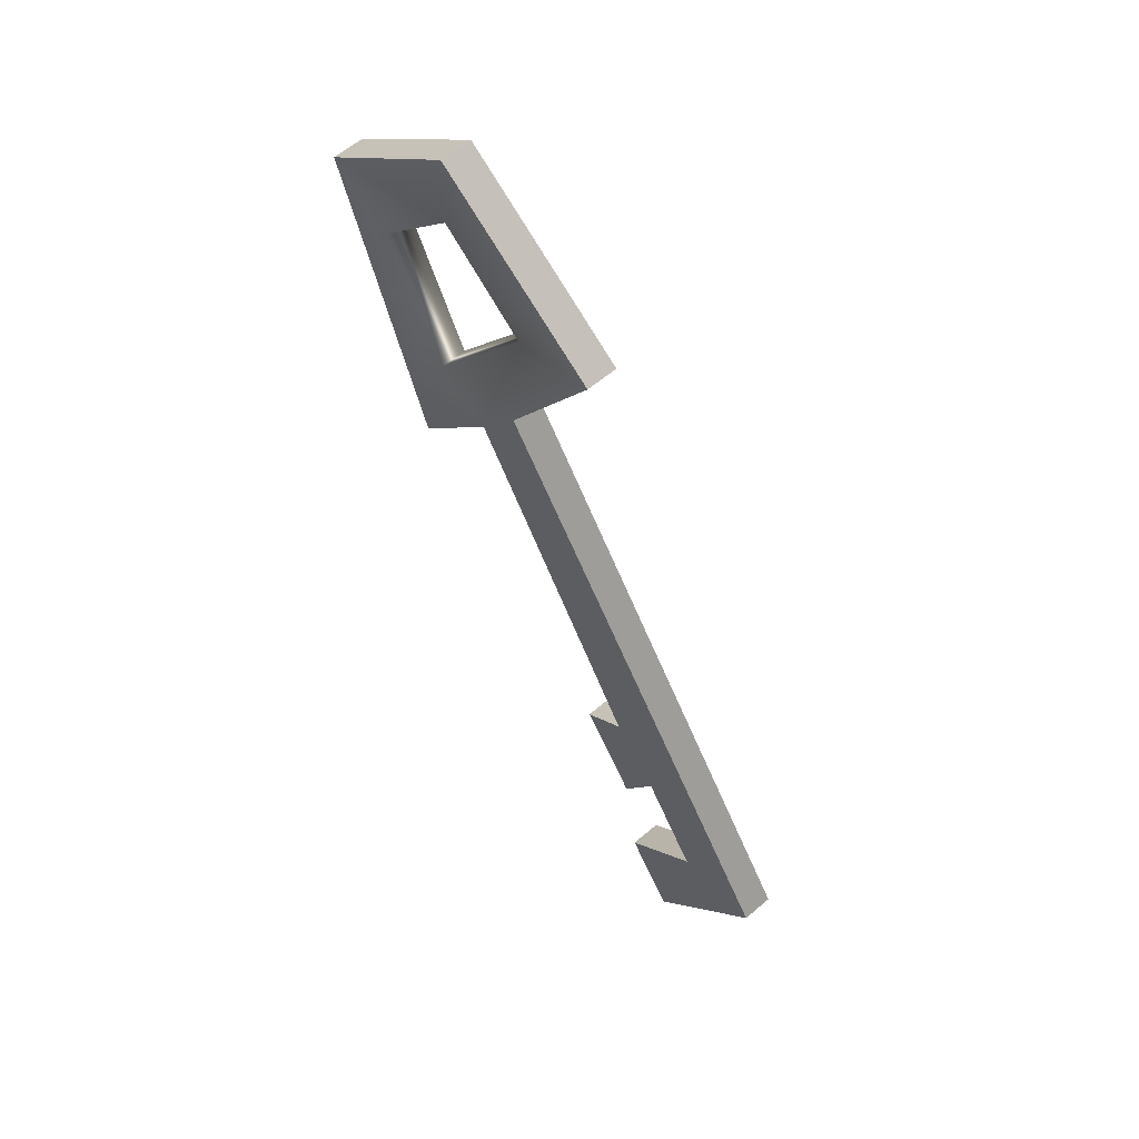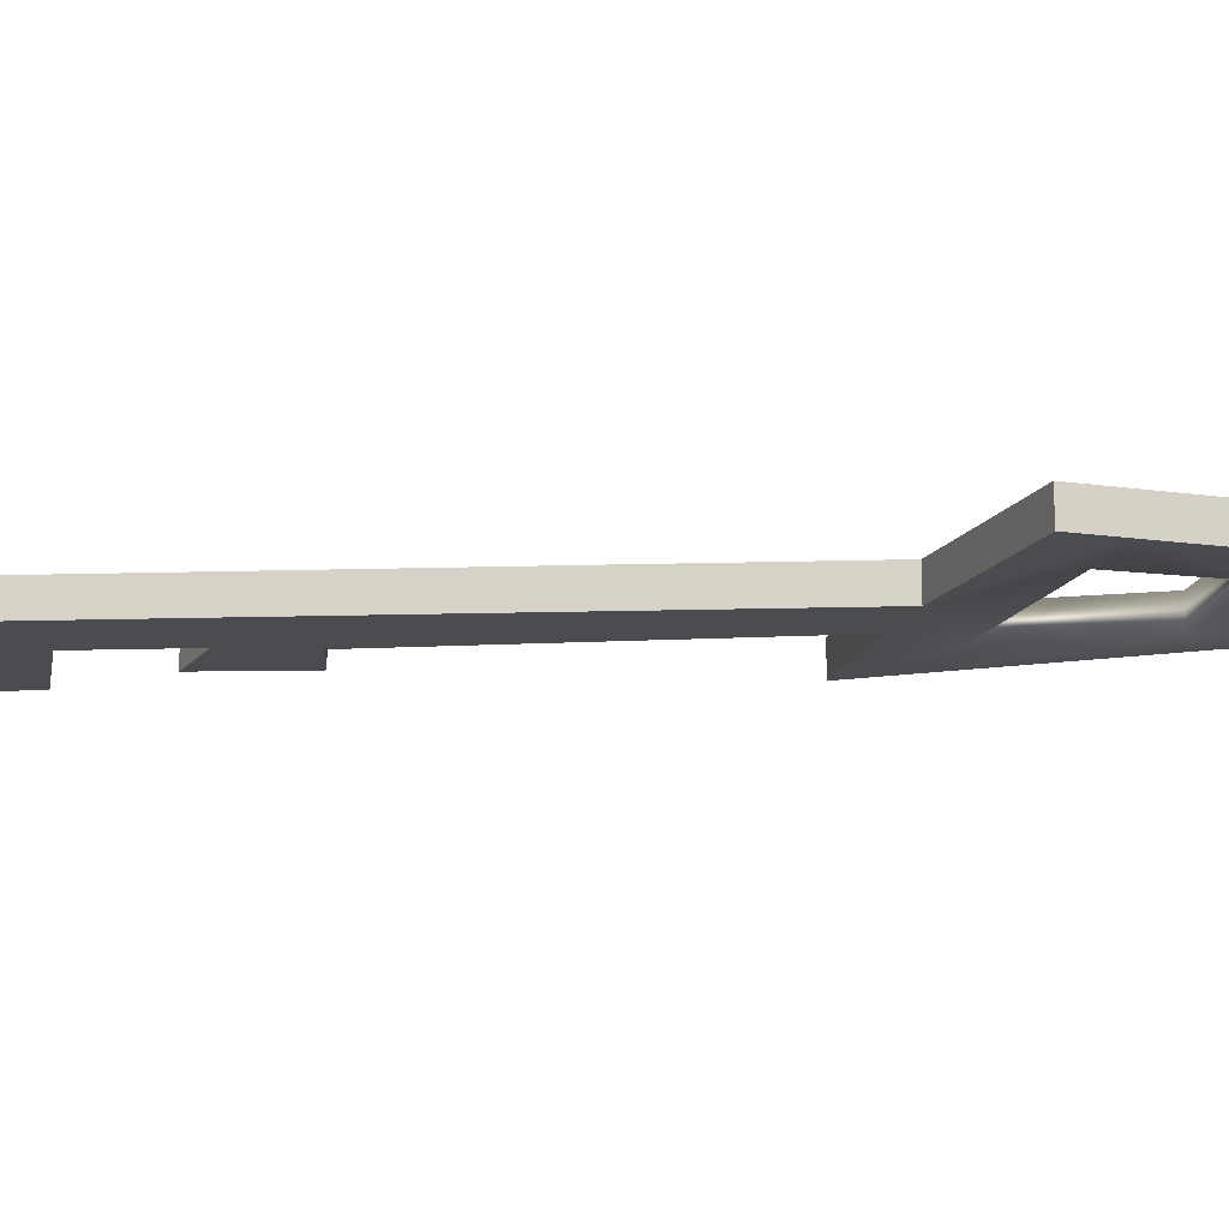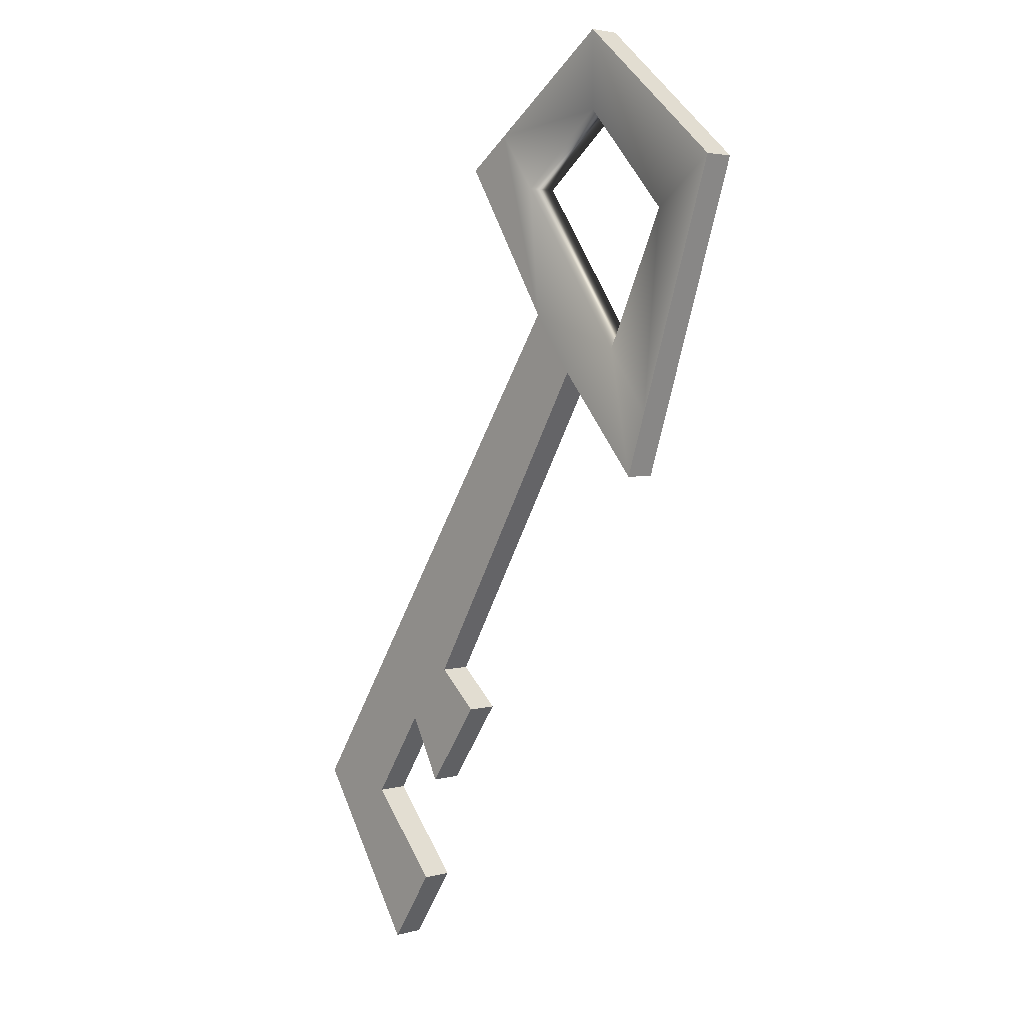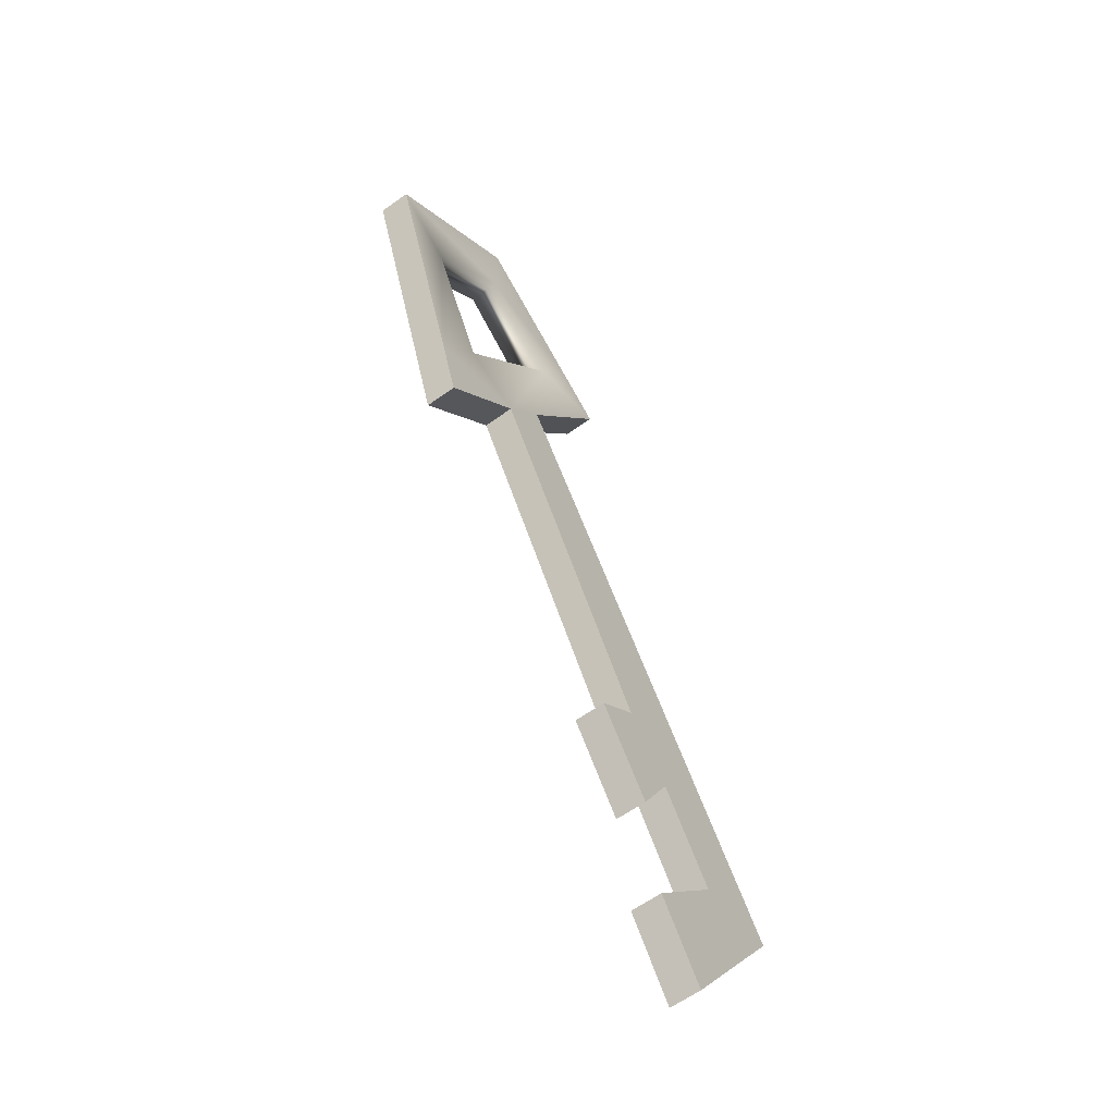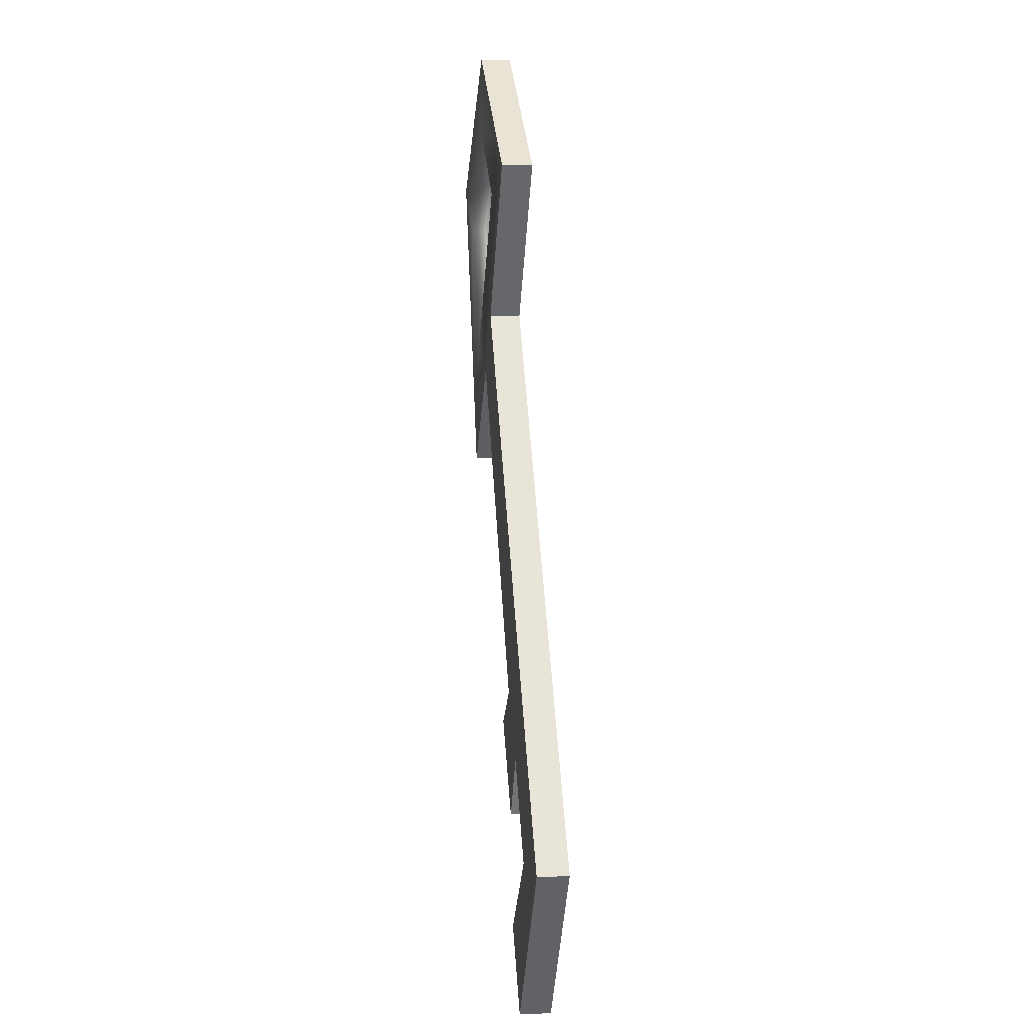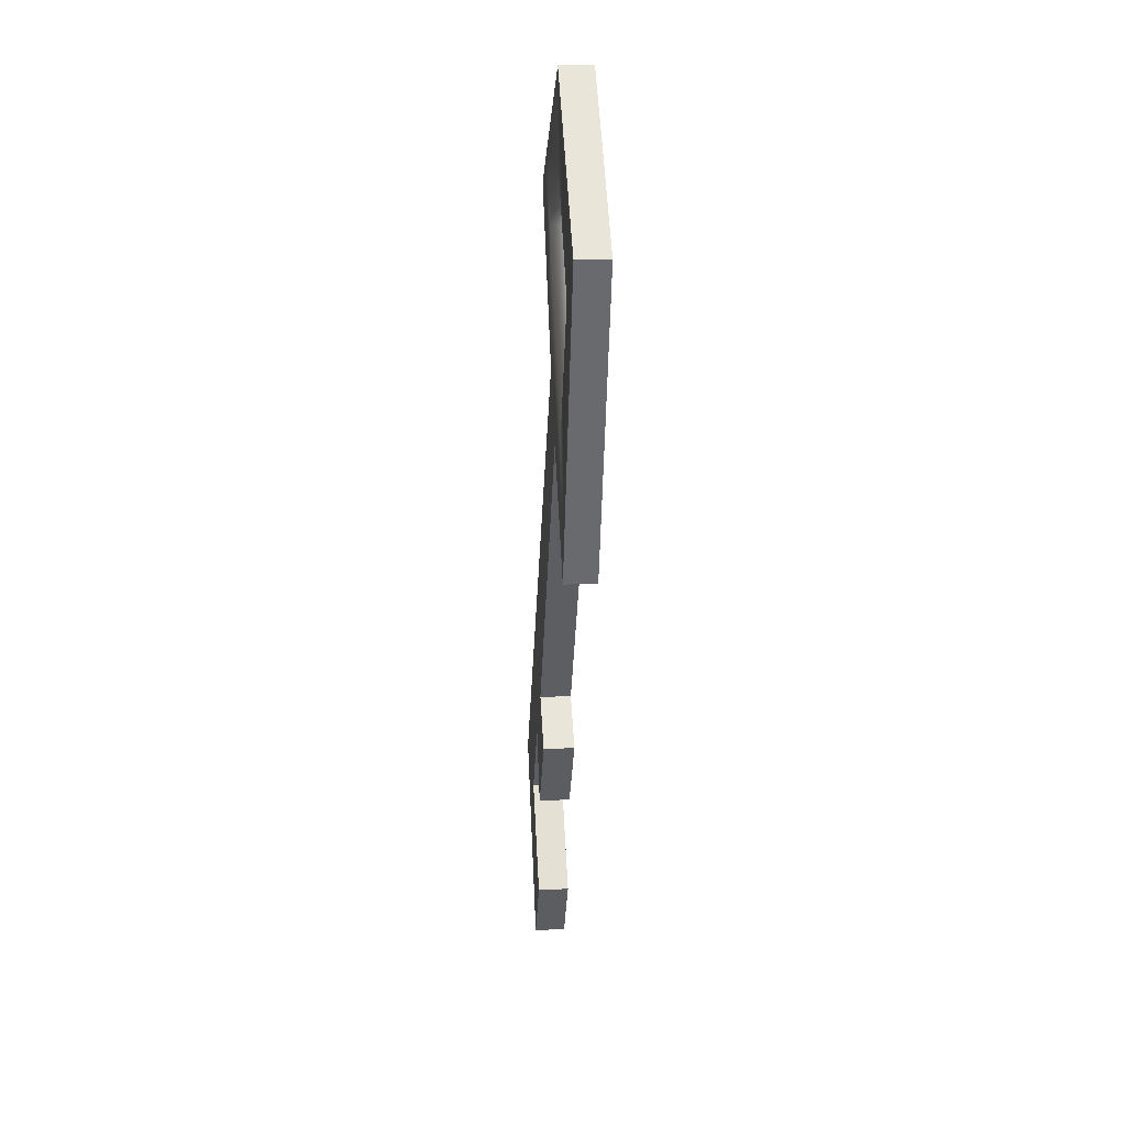
<metadata>
{"format":"obj","ext":"obj","renderer":"f3d","projection":"perspective","resolution":1024,"background":"white","views":[{"elev":60.0,"azim":48.8,"up":"+Y"},{"elev":-14.9,"azim":127.5,"up":"+Z"},{"elev":3.4,"azim":-132.1,"up":"+Y"},{"elev":-61.0,"azim":-53.7,"up":"+Y"},{"elev":5.8,"azim":82.4,"up":"+Y"},{"elev":18.6,"azim":-94.7,"up":"+Y"}]}
</metadata>
<code>
g default
v 0.1639 0.1822 0.1348
v 0.0155 0.4034 0.1348
v 0.05687 0.4691 0.1348
v -0.01831 0.5226 0.1348
v -0.0842 0.4652 0.1348
v -0.04039 0.3342 0.1348
v -0.003098 0.378 0.1348
v 0.07939 0.2408 0.1348
v 0.06059 0.2243 0.1348
v 0.08601 0.1884 0.1348
v 0.1009 0.2157 0.1348
v 0.1262 0.1777 0.1348
v 0.09307 0.1406 0.1348
v 0.1147 0.1087 0.1348
v 0.1639 0.1822 0.1481
v 0.0155 0.4034 0.1481
v 0.05687 0.4691 0.1481
v -0.01831 0.5226 0.1481
v -0.0842 0.4652 0.1481
v -0.04039 0.3342 0.1481
v -0.003098 0.378 0.1481
v 0.07939 0.2408 0.1481
v 0.06059 0.2243 0.1481
v 0.08601 0.1884 0.1481
v 0.1009 0.2157 0.1481
v 0.1262 0.1777 0.1481
v 0.09307 0.1406 0.1481
v 0.1147 0.1087 0.1481
v 0.1106 0.2617 0.1348
v 0.1106 0.2617 0.1481
v 0.1282 0.2354 0.1348
v 0.1282 0.2354 0.1481
v 0.1517 0.2004 0.1348
v 0.1517 0.2004 0.1481
v -0.04926 0.3608 0.1481
v 0.03761 0.4828 0.1481
v -4.6e-05 0.5096 0.1481
v -0.07209 0.429 0.1481
v -0.02997 0.3879 0.1481
v 0.02033 0.4585 0.1481
v -0.01845 0.489 0.1481
v -0.05751 0.4453 0.1481
v 0.03761 0.4828 0.1348
v -4.6e-05 0.5096 0.1348
v -0.07209 0.429 0.1348
v -0.04926 0.3608 0.1348
v 0.02033 0.4585 0.1348
v -0.01845 0.489 0.1348
v -0.02997 0.3879 0.1348
v -0.05751 0.4453 0.1348
g polySurface1
f 25 32 30 22
f 33 12 11 31
f 1 33 34 15
f 2 3 17 16
f 37 44 4 18
f 4 5 19 18
f 35 46 6 20
f 6 7 21 20
f 7 8 22 21
f 8 9 23 22
f 9 10 24 23
f 10 11 25 24
f 11 12 26 25
f 12 13 27 26
f 13 14 28 27
f 14 1 15 28
f 29 2 16 30
f 31 29 30 32
f 33 31 32 34
f 26 34 32 25
f 15 34 26 27 28
f 1 14 13 12 33
f 31 11 8 29
f 44 48 4
f 8 11 10 9
f 25 22 23 24
f 22 30 16 21
f 29 8 7 2
f 21 39 35 20
f 19 42 41 18
f 21 16 40 39
f 40 16 17 36
f 41 40 36 37
f 35 39 42 38
f 38 42 19
f 18 41 37
f 3 43 36 17
f 36 43 44 37
f 5 45 38 19
f 38 45 46 35
f 2 47 43 3
f 43 47 48 44
f 2 7 49 47
f 4 48 50 5
f 49 7 6 46
f 50 49 46 45
f 5 50 45
f 49 50 42 39
f 50 48 41 42
f 48 47 40 41
f 47 49 39 40

</code>
